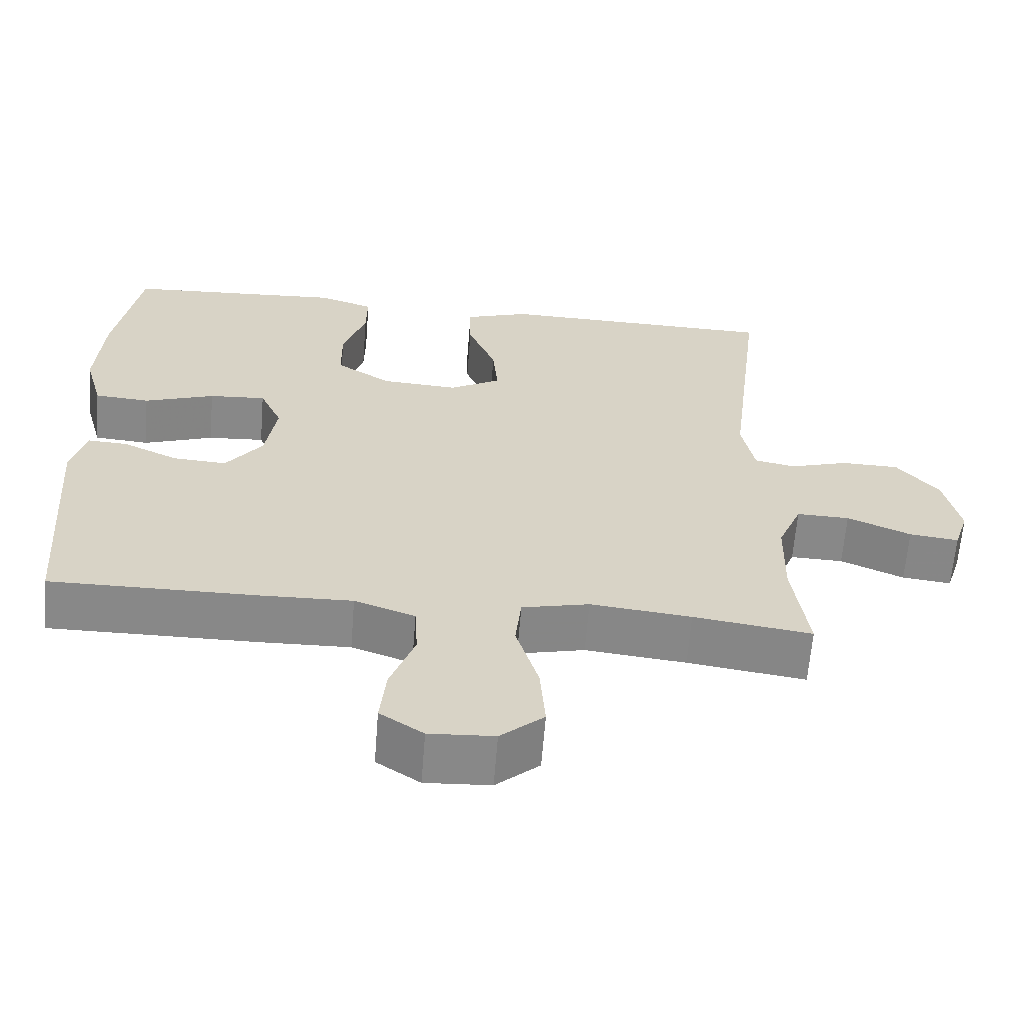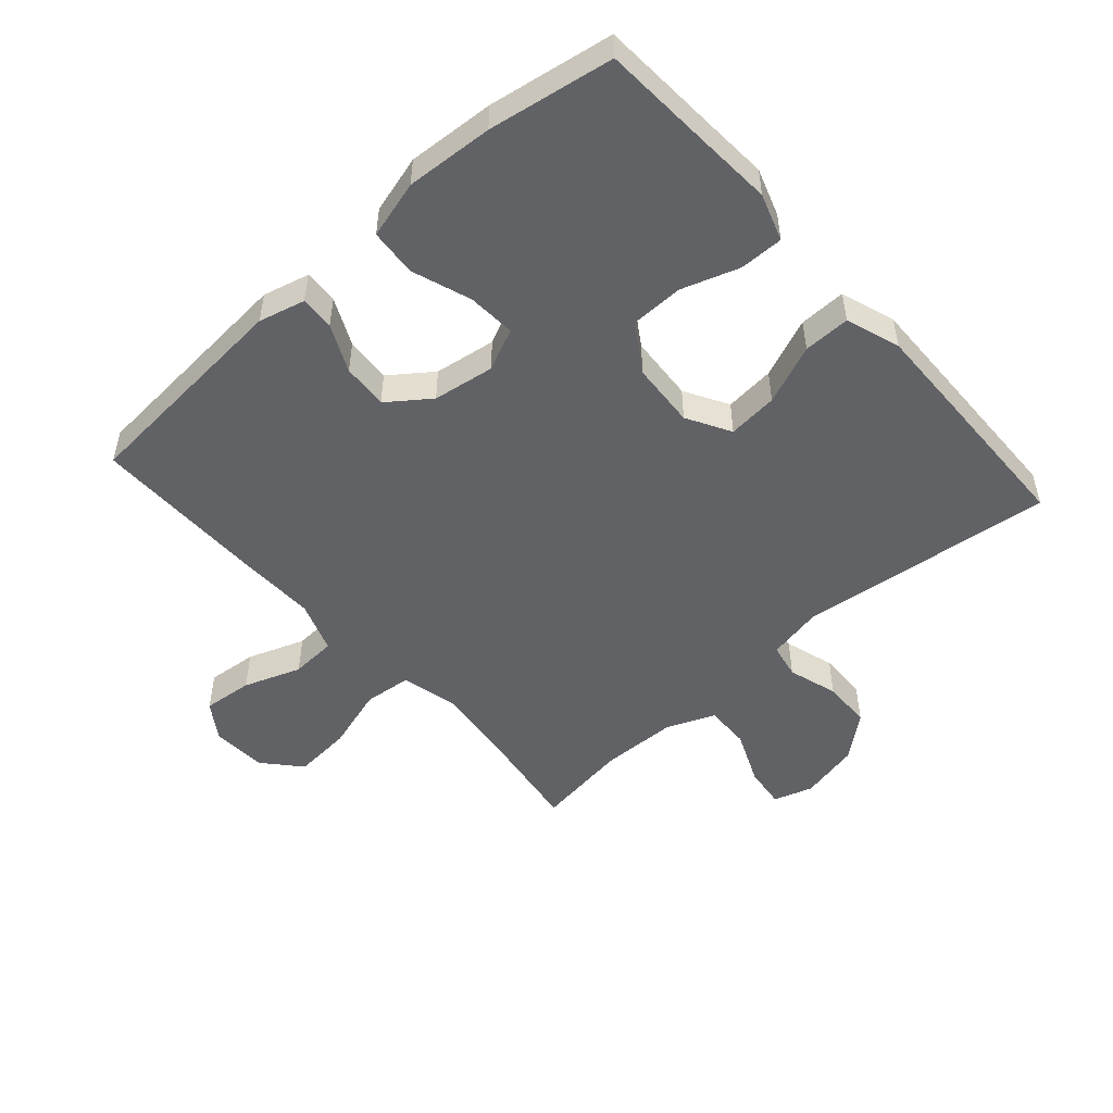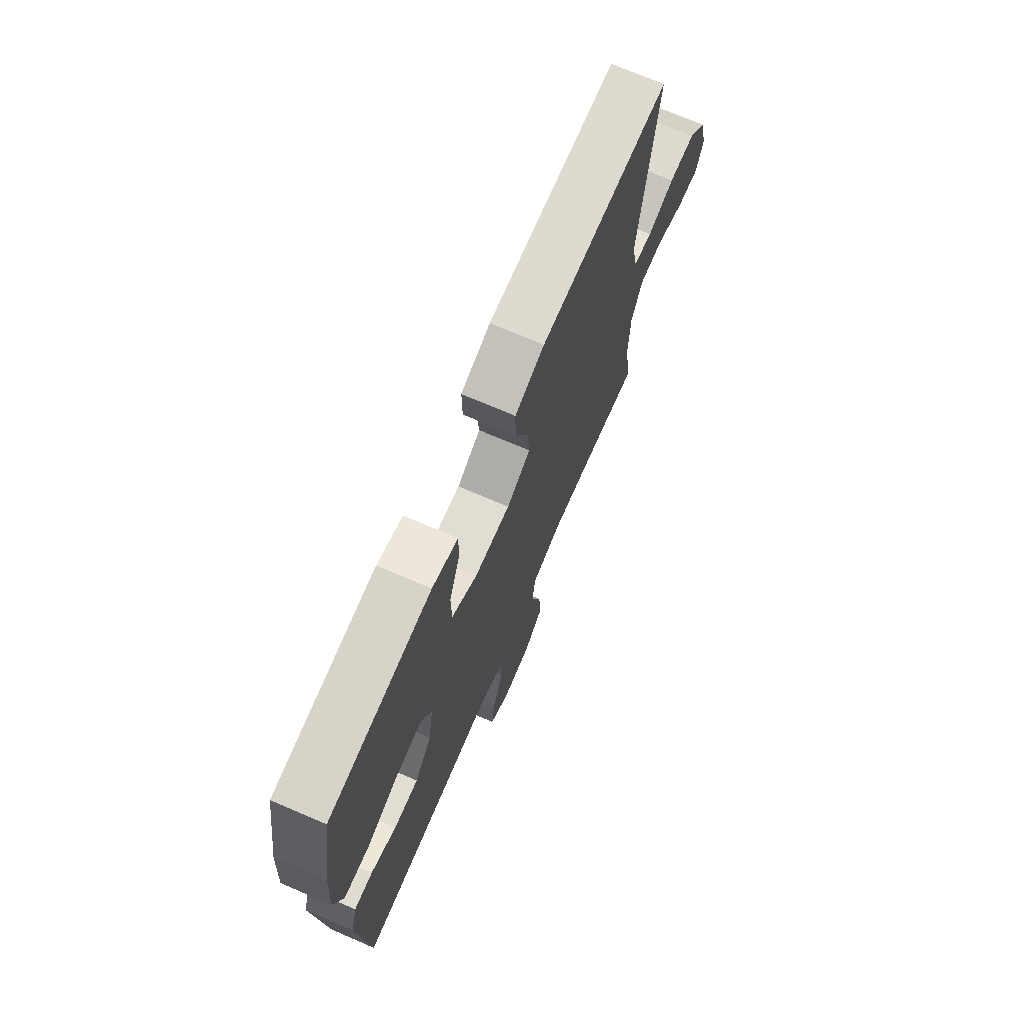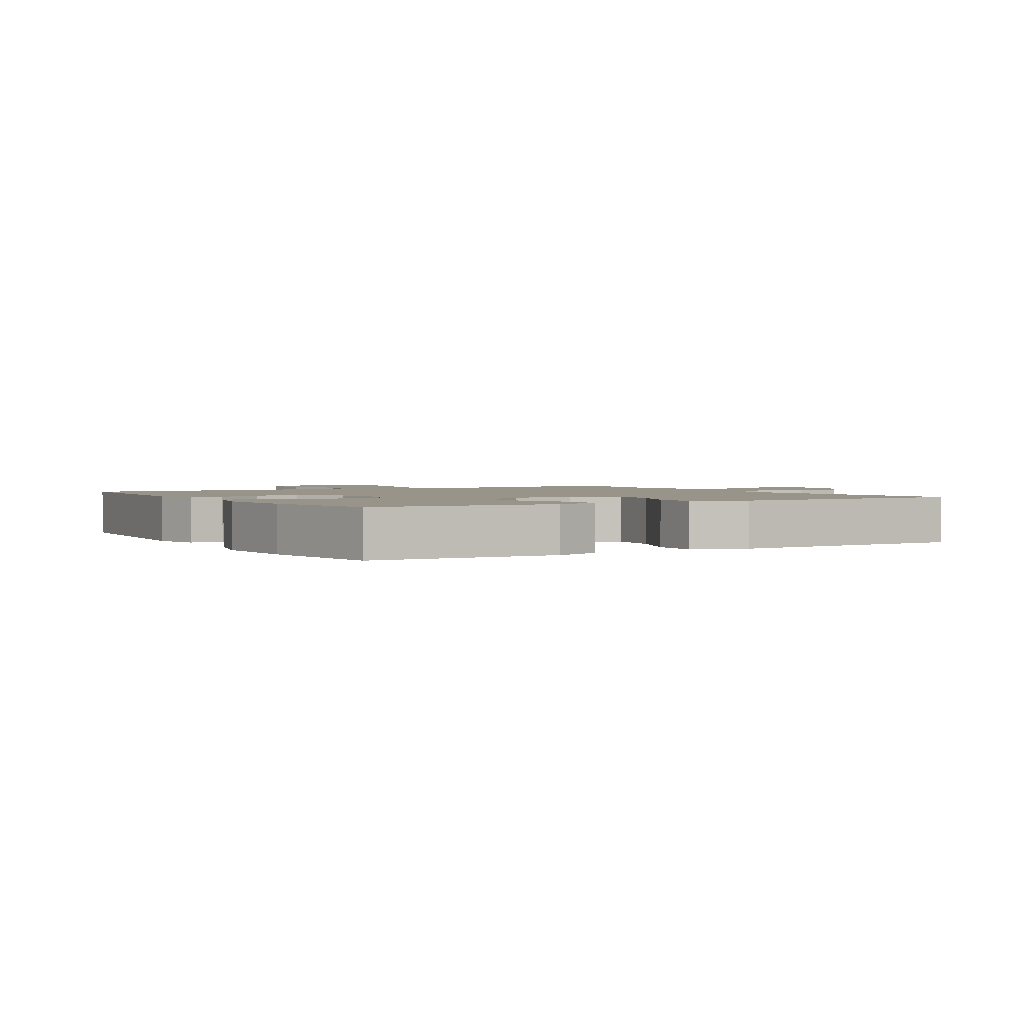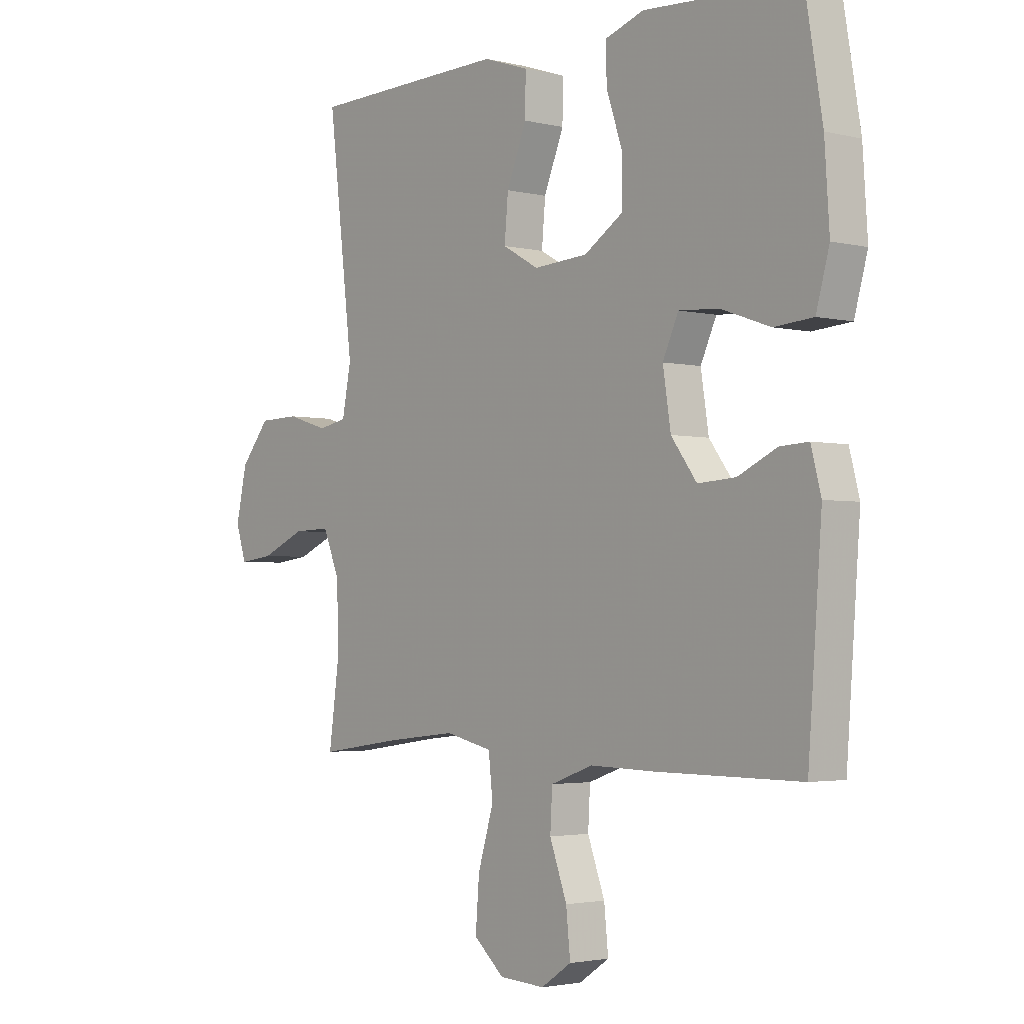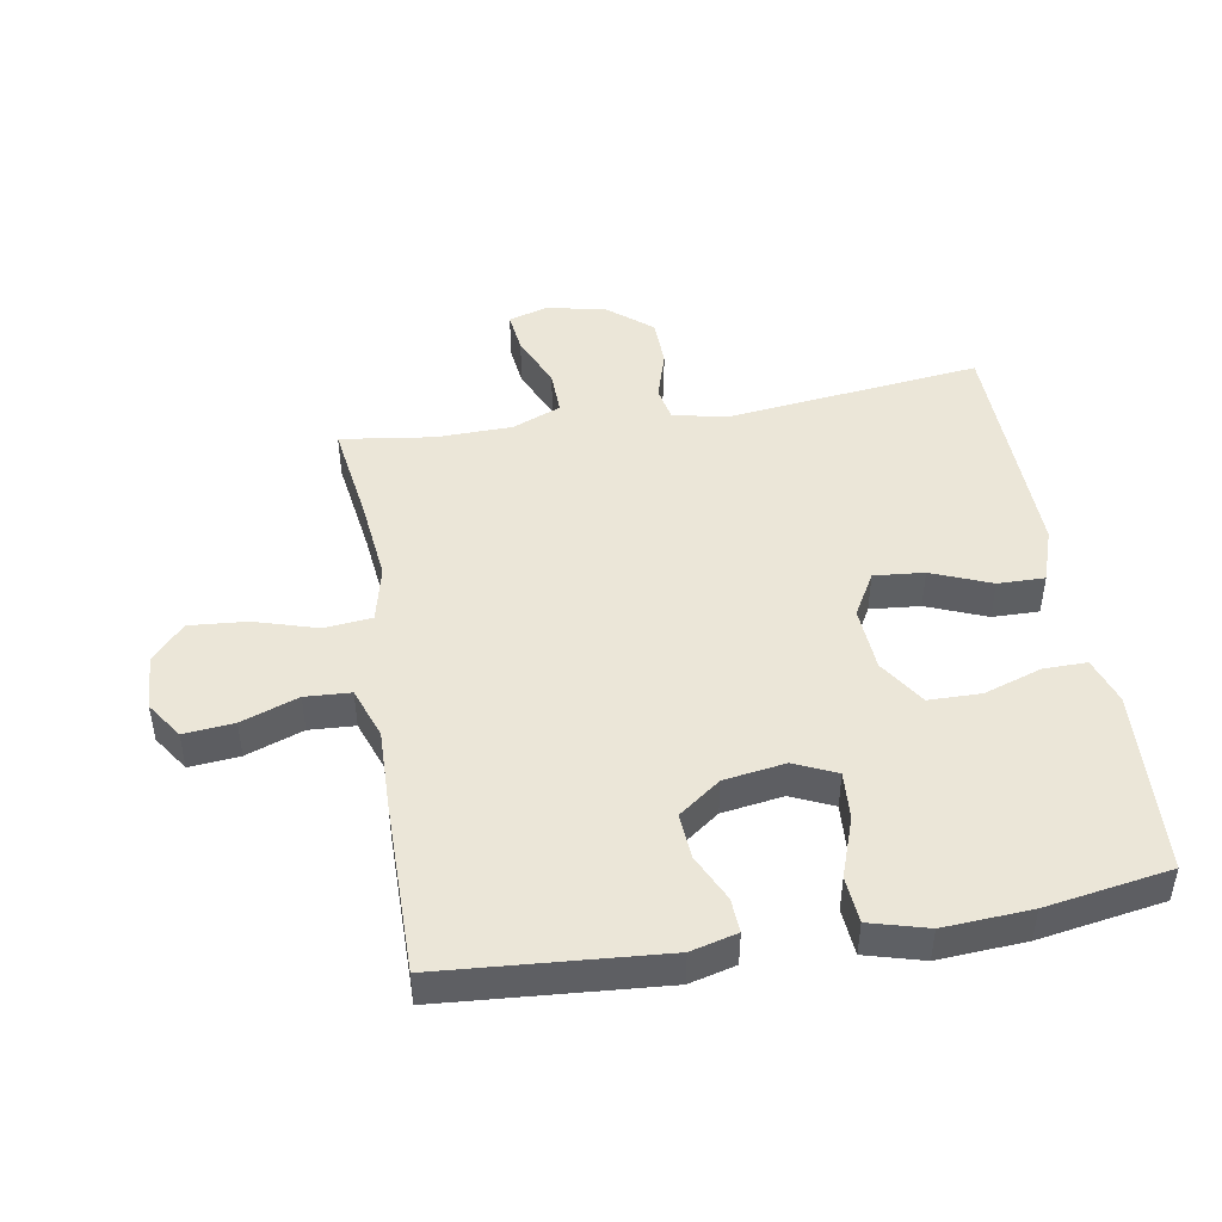
<metadata>
{"format":"obj","ext":"obj","renderer":"f3d","projection":"perspective","resolution":1024,"background":"white","views":[{"elev":-62.8,"azim":-4.5,"up":"+Z"},{"elev":-50.7,"azim":-48.3,"up":"+Y"},{"elev":72.3,"azim":-66.8,"up":"+Z"},{"elev":1.9,"azim":-30.6,"up":"+Y"},{"elev":-2.7,"azim":-130.1,"up":"+Z"},{"elev":46.4,"azim":-99.5,"up":"+Y"}]}
</metadata>
<code>
v 0.5 0.07 0.5
v 0.452 0.07 0.098
v 0.469 0.07 0.011
v 0.524 0.07 0
v 0.603 0.07 0.024
v 0.68 0.07 0.022
v 0.736 0.07 -0.046
v 0.757 0.07 -0.141
v 0.737 0.07 -0.203
v 0.671 0.07 -0.195
v 0.586 0.07 -0.158
v 0.515 0.07 -0.156
v 0.483 0.07 -0.233
v 0.48 0.07 -0.354
v 0.5 0.07 -0.5
v 0.342 0.07 -0.477
v 0.207 0.07 -0.462
v 0.117 0.07 -0.483
v 0.109 0.07 -0.558
v 0.139 0.07 -0.658
v 0.146 0.07 -0.749
v 0.088 0.07 -0.8
v 0.001 0.07 -0.805
v -0.057 0.07 -0.766
v -0.049 0.07 -0.687
v -0.016 0.07 -0.597
v -0.02 0.07 -0.525
v -0.101 0.07 -0.496
v -0.225 0.07 -0.499
v -0.5 0.07 -0.5
v -0.526 0.07 -0.153
v -0.507 0.07 -0.08
v -0.453 0.07 -0.083
v -0.379 0.07 -0.118
v -0.307 0.07 -0.123
v -0.258 0.07 -0.057
v -0.243 0.07 0.04
v -0.273 0.07 0.106
v -0.349 0.07 0.101
v -0.443 0.07 0.068
v -0.517 0.07 0.074
v -0.542 0.07 0.165
v -0.533 0.07 0.303
v -0.5 0.07 0.5
v -0.323 0.07 0.51
v -0.207 0.07 0.517
v -0.133 0.07 0.492
v -0.134 0.07 0.423
v -0.165 0.07 0.332
v -0.164 0.07 0.249
v -0.09 0.07 0.201
v 0.013 0.07 0.194
v 0.082 0.07 0.233
v 0.075 0.07 0.312
v 0.037 0.07 0.406
v 0.036 0.07 0.48
v 0.122 0.07 0.509
v 0.256 0.07 0.506
v 0.5 0 0.5
v 0.452 0 0.098
v 0.469 0 0.011
v 0.524 0 0
v 0.603 0 0.024
v 0.68 0 0.022
v 0.736 0 -0.046
v 0.757 0 -0.141
v 0.737 0 -0.203
v 0.671 0 -0.195
v 0.586 0 -0.158
v 0.515 0 -0.156
v 0.483 0 -0.233
v 0.48 0 -0.354
v 0.5 0 -0.5
v 0.342 0 -0.477
v 0.207 0 -0.462
v 0.117 0 -0.483
v 0.109 0 -0.558
v 0.139 0 -0.658
v 0.146 0 -0.749
v 0.088 0 -0.8
v 0.001 0 -0.805
v -0.057 0 -0.766
v -0.049 0 -0.687
v -0.016 0 -0.597
v -0.02 0 -0.525
v -0.101 0 -0.496
v -0.225 0 -0.499
v -0.5 0 -0.5
v -0.526 0 -0.153
v -0.507 0 -0.08
v -0.453 0 -0.083
v -0.379 0 -0.118
v -0.307 0 -0.123
v -0.258 0 -0.057
v -0.243 0 0.04
v -0.273 0 0.106
v -0.349 0 0.101
v -0.443 0 0.068
v -0.517 0 0.074
v -0.542 0 0.165
v -0.533 0 0.303
v -0.5 0 0.5
v -0.323 0 0.51
v -0.207 0 0.517
v -0.133 0 0.492
v -0.134 0 0.423
v -0.165 0 0.332
v -0.164 0 0.249
v -0.09 0 0.201
v 0.013 0 0.194
v 0.082 0 0.233
v 0.075 0 0.312
v 0.037 0 0.406
v 0.036 0 0.48
v 0.122 0 0.509
v 0.256 0 0.506
f 57 58 1 2
f 54 55 56 57
f 53 54 57 2
f 52 53 2 3
f 51 52 3
f 46 47 48 49
f 45 46 49 50
f 44 45 50
f 43 44 50
f 42 43 50 51
f 39 40 41 42
f 38 39 42 51
f 31 32 33 34
f 31 34 35
f 28 29 30 31
f 27 28 31 35
f 23 24 25 26
f 23 26 27
f 22 23 27
f 19 20 21 22
f 19 22 27
f 18 19 27 35
f 14 15 16
f 13 14 16 17
f 12 13 17 18
f 8 9 10 11
f 8 11 12
f 7 8 12
f 4 5 6 7
f 3 4 7 12
f 37 38 51 3
f 12 18 35 36
f 3 12 36 37
f 60 59 116 115
f 115 114 113 112
f 60 115 112 111
f 61 60 111 110
f 61 110 109
f 107 106 105 104
f 108 107 104 103
f 108 103 102
f 108 102 101
f 109 108 101 100
f 100 99 98 97
f 109 100 97 96
f 92 91 90 89
f 93 92 89
f 89 88 87 86
f 93 89 86 85
f 84 83 82 81
f 85 84 81
f 85 81 80
f 80 79 78 77
f 85 80 77
f 93 85 77 76
f 74 73 72
f 75 74 72 71
f 76 75 71 70
f 69 68 67 66
f 70 69 66
f 70 66 65
f 65 64 63 62
f 70 65 62 61
f 61 109 96 95
f 94 93 76 70
f 95 94 70 61
f 1 59 60 2
f 2 60 61 3
f 3 61 62 4
f 4 62 63 5
f 5 63 64 6
f 6 64 65 7
f 7 65 66 8
f 8 66 67 9
f 9 67 68 10
f 10 68 69 11
f 11 69 70 12
f 12 70 71 13
f 13 71 72 14
f 14 72 73 15
f 15 73 74 16
f 16 74 75 17
f 17 75 76 18
f 18 76 77 19
f 19 77 78 20
f 20 78 79 21
f 21 79 80 22
f 22 80 81 23
f 23 81 82 24
f 24 82 83 25
f 25 83 84 26
f 26 84 85 27
f 27 85 86 28
f 28 86 87 29
f 29 87 88 30
f 30 88 89 31
f 31 89 90 32
f 32 90 91 33
f 33 91 92 34
f 34 92 93 35
f 35 93 94 36
f 36 94 95 37
f 37 95 96 38
f 38 96 97 39
f 39 97 98 40
f 40 98 99 41
f 41 99 100 42
f 42 100 101 43
f 43 101 102 44
f 44 102 103 45
f 45 103 104 46
f 46 104 105 47
f 47 105 106 48
f 48 106 107 49
f 49 107 108 50
f 50 108 109 51
f 51 109 110 52
f 52 110 111 53
f 53 111 112 54
f 54 112 113 55
f 55 113 114 56
f 56 114 115 57
f 57 115 116 58
f 58 116 59 1

</code>
